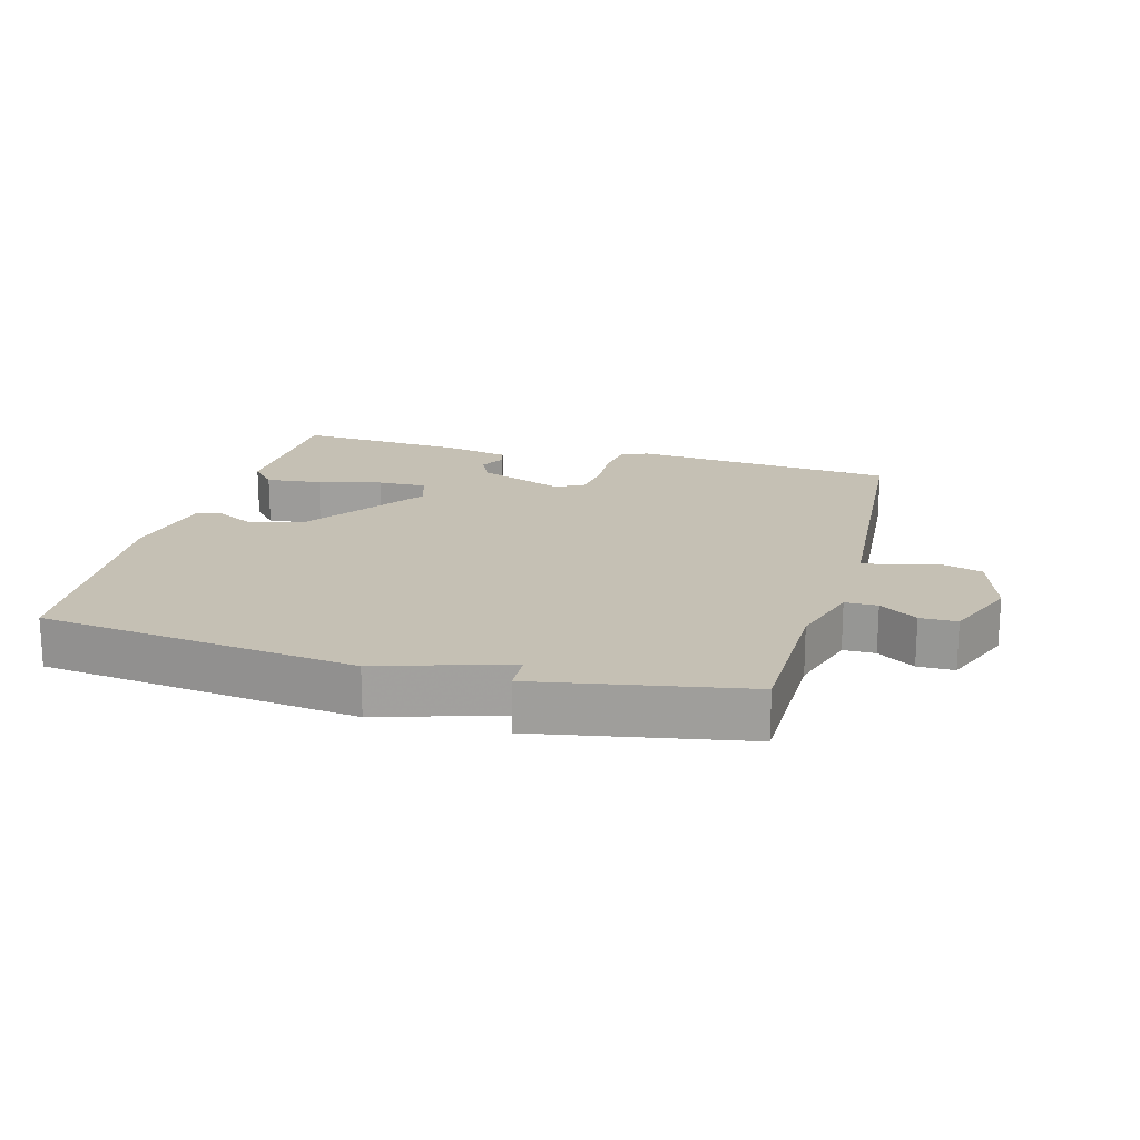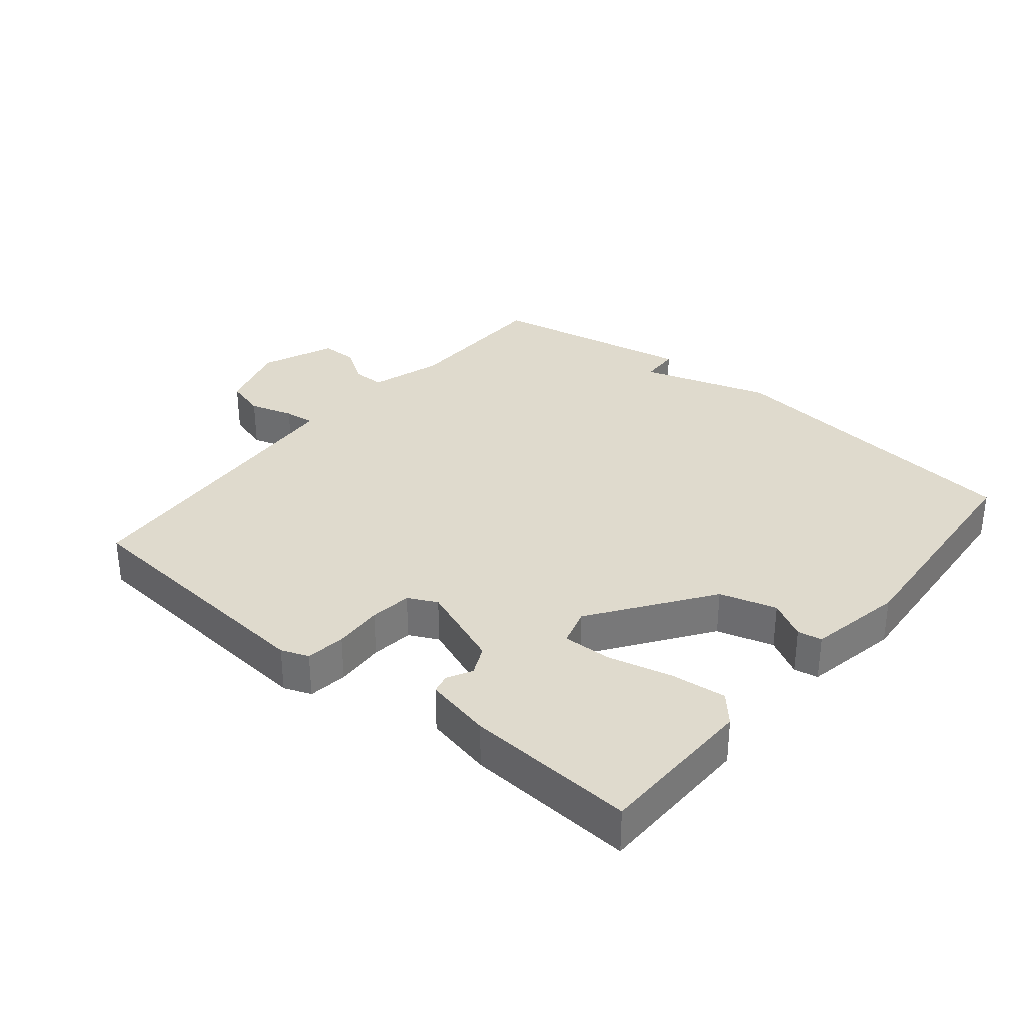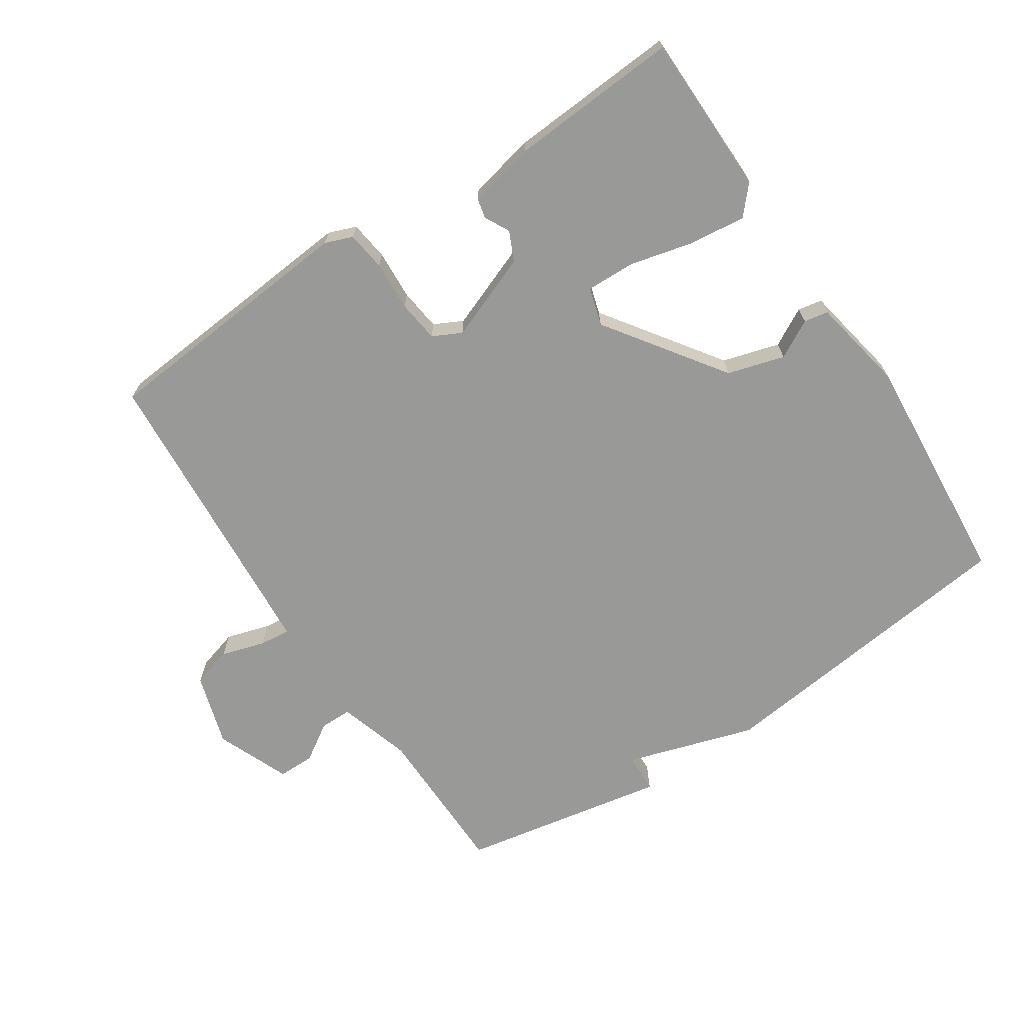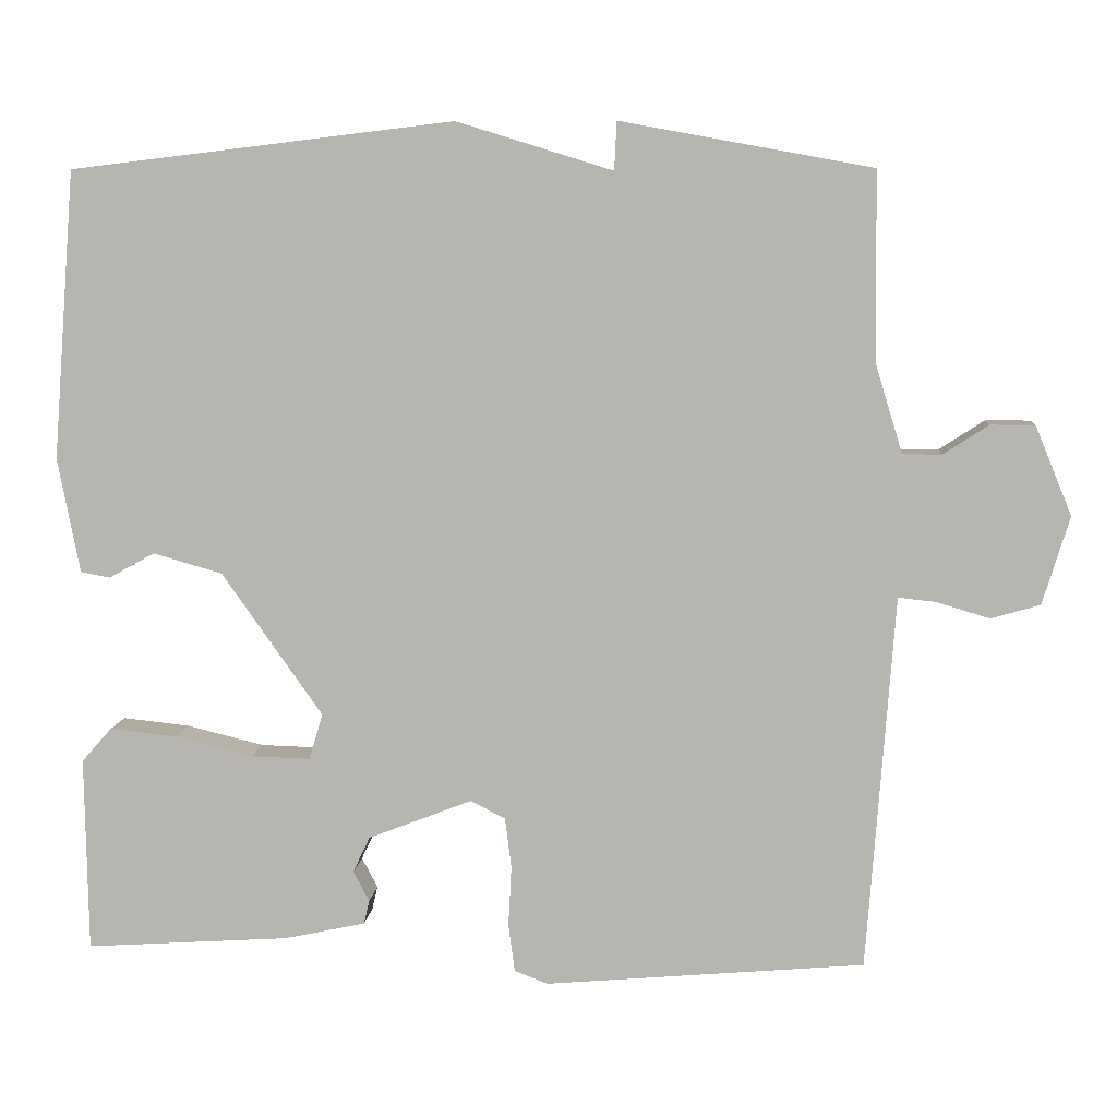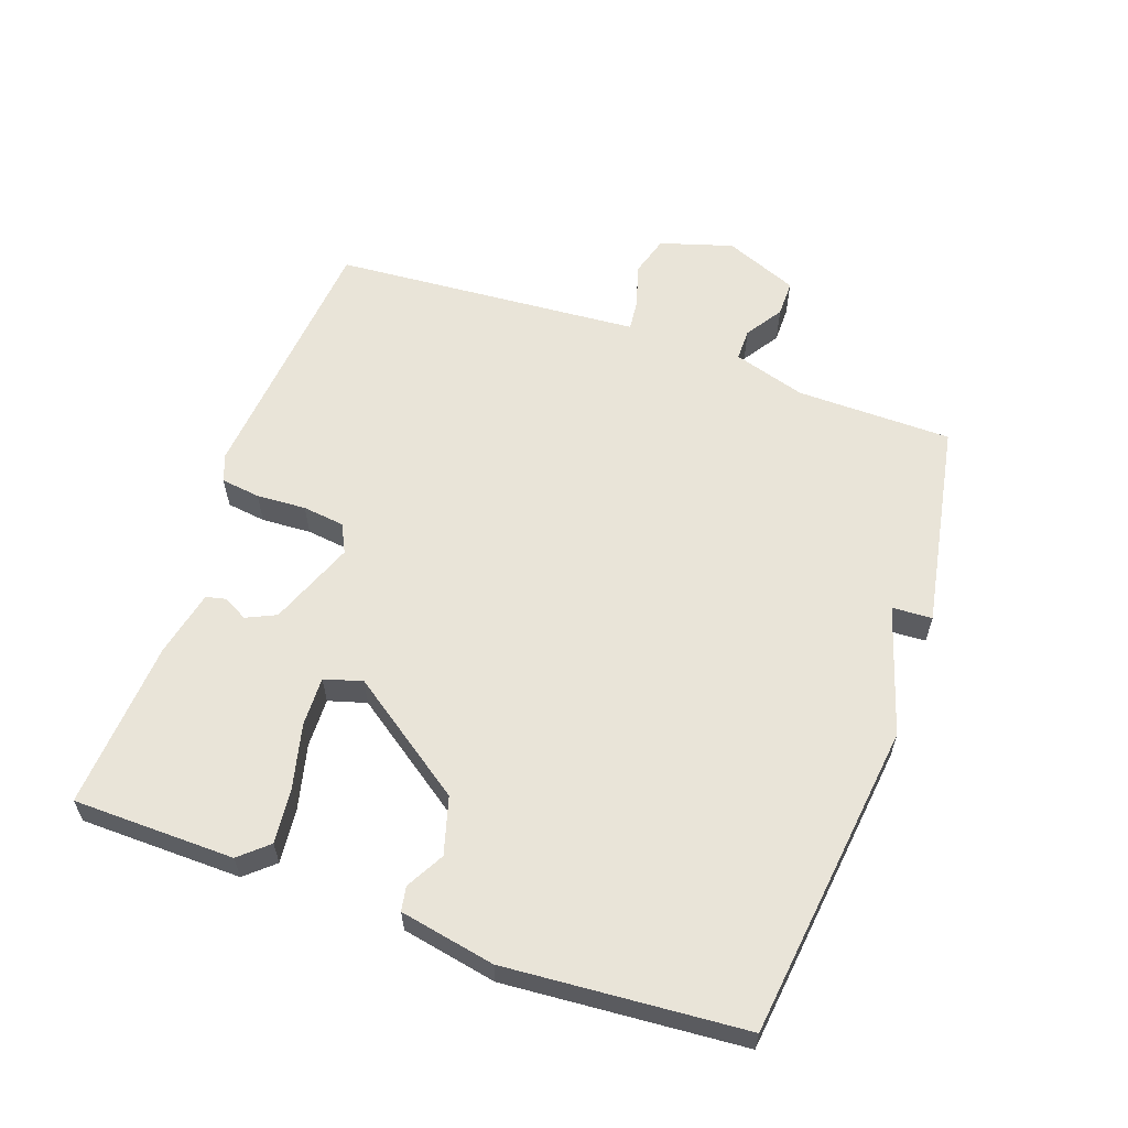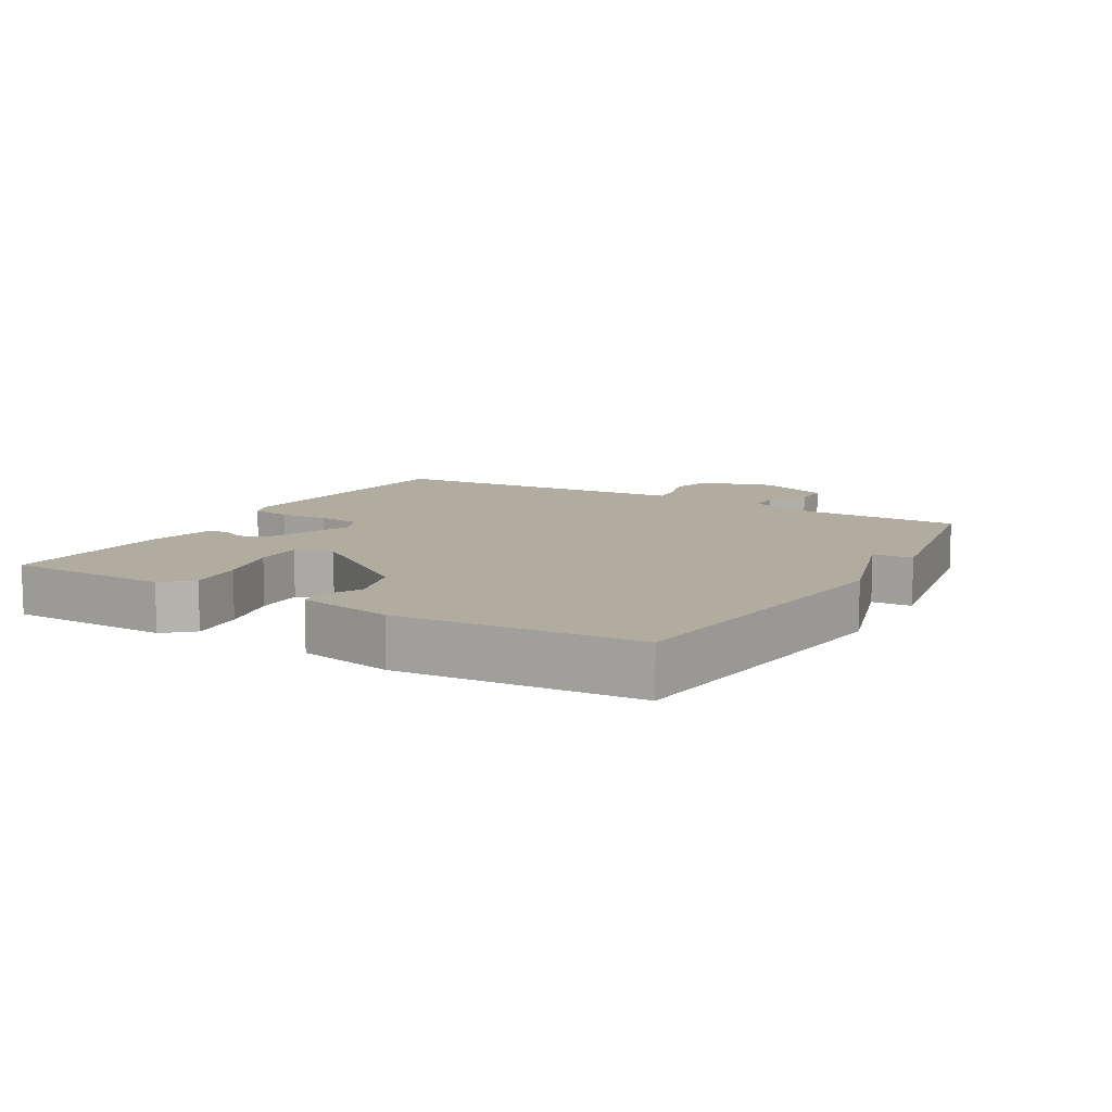
<metadata>
{"format":"obj","ext":"obj","renderer":"f3d","projection":"perspective","resolution":1024,"background":"white","views":[{"elev":18.3,"azim":15.3,"up":"+Y"},{"elev":32.7,"azim":-140.5,"up":"+Y"},{"elev":-68.8,"azim":-146.6,"up":"+Y"},{"elev":7.7,"azim":4.8,"up":"+Z"},{"elev":59.8,"azim":-70.5,"up":"+Y"},{"elev":10.1,"azim":-59.8,"up":"+Y"}]}
</metadata>
<code>
v 0.5 0.07 0.5
v 0.503 0.07 0.262
v 0.537 0.07 0.151
v 0.586 0.07 0.151
v 0.643 0.07 0.188
v 0.699 0.07 0.188
v 0.745 0.07 0.076
v 0.711 0.07 -0.035
v 0.649 0.07 -0.053
v 0.582 0.07 -0.033
v 0.535 0.07 -0.028
v 0.53 0.07 -0.094
v 0.5 0.07 -0.5
v 0.097 0.07 -0.535
v 0.055 0.07 -0.519
v 0.047 0.07 -0.459
v 0.051 0.07 -0.383
v 0.043 0.07 -0.319
v -0.001 0.07 -0.297
v -0.132 0.07 -0.348
v -0.153 0.07 -0.393
v -0.133 0.07 -0.431
v -0.14 0.07 -0.461
v -0.242 0.07 -0.483
v -0.5 0.07 -0.5
v -0.504 0.07 -0.254
v -0.466 0.07 -0.211
v -0.381 0.07 -0.22
v -0.283 0.07 -0.244
v -0.208 0.07 -0.246
v -0.191 0.07 -0.188
v -0.318 0.07 -0.008
v -0.405 0.07 0.017
v -0.463 0.07 -0.015
v -0.5 0.07 -0.008
v -0.528 0.07 0.137
v -0.5 0.07 0.5
v -0.017 0.07 0.558
v 0.18 0.07 0.497
v 0.183 0.07 0.558
v 0.5 0 0.5
v 0.503 0 0.262
v 0.537 0 0.151
v 0.586 0 0.151
v 0.643 0 0.188
v 0.699 0 0.188
v 0.745 0 0.076
v 0.711 0 -0.035
v 0.649 0 -0.053
v 0.582 0 -0.033
v 0.535 0 -0.028
v 0.53 0 -0.094
v 0.5 0 -0.5
v 0.097 0 -0.535
v 0.055 0 -0.519
v 0.047 0 -0.459
v 0.051 0 -0.383
v 0.043 0 -0.319
v -0.001 0 -0.297
v -0.132 0 -0.348
v -0.153 0 -0.393
v -0.133 0 -0.431
v -0.14 0 -0.461
v -0.242 0 -0.483
v -0.5 0 -0.5
v -0.504 0 -0.254
v -0.466 0 -0.211
v -0.381 0 -0.22
v -0.283 0 -0.244
v -0.208 0 -0.246
v -0.191 0 -0.188
v -0.318 0 -0.008
v -0.405 0 0.017
v -0.463 0 -0.015
v -0.5 0 -0.008
v -0.528 0 0.137
v -0.5 0 0.5
v -0.017 0 0.558
v 0.18 0 0.497
v 0.183 0 0.558
f 39 40 1 2
f 37 38 39
f 36 37 39
f 35 36 39
f 34 35 39
f 33 34 39
f 39 2 3
f 33 39 3
f 32 33 3
f 31 32 3 4
f 30 31 4
f 27 28 29
f 26 27 29
f 25 26 29
f 24 25 29
f 23 24 29
f 22 23 29
f 21 22 29
f 20 21 29 30
f 19 20 30 4
f 15 16 17
f 14 15 17
f 13 14 17
f 12 13 17
f 11 12 17 18
f 8 9 10
f 7 8 10
f 6 7 10
f 5 6 10
f 4 5 10
f 4 10 11
f 4 11 18 19
f 42 41 80 79
f 79 78 77
f 79 77 76
f 79 76 75
f 79 75 74
f 79 74 73
f 43 42 79
f 43 79 73
f 43 73 72
f 44 43 72 71
f 44 71 70
f 69 68 67
f 69 67 66
f 69 66 65
f 69 65 64
f 69 64 63
f 69 63 62
f 69 62 61
f 70 69 61 60
f 44 70 60 59
f 57 56 55
f 57 55 54
f 57 54 53
f 57 53 52
f 58 57 52 51
f 50 49 48
f 50 48 47
f 50 47 46
f 50 46 45
f 50 45 44
f 51 50 44
f 59 58 51 44
f 1 41 42 2
f 2 42 43 3
f 3 43 44 4
f 4 44 45 5
f 5 45 46 6
f 6 46 47 7
f 7 47 48 8
f 8 48 49 9
f 9 49 50 10
f 10 50 51 11
f 11 51 52 12
f 12 52 53 13
f 13 53 54 14
f 14 54 55 15
f 15 55 56 16
f 16 56 57 17
f 17 57 58 18
f 18 58 59 19
f 19 59 60 20
f 20 60 61 21
f 21 61 62 22
f 22 62 63 23
f 23 63 64 24
f 24 64 65 25
f 25 65 66 26
f 26 66 67 27
f 27 67 68 28
f 28 68 69 29
f 29 69 70 30
f 30 70 71 31
f 31 71 72 32
f 32 72 73 33
f 33 73 74 34
f 34 74 75 35
f 35 75 76 36
f 36 76 77 37
f 37 77 78 38
f 38 78 79 39
f 39 79 80 40
f 40 80 41 1

</code>
